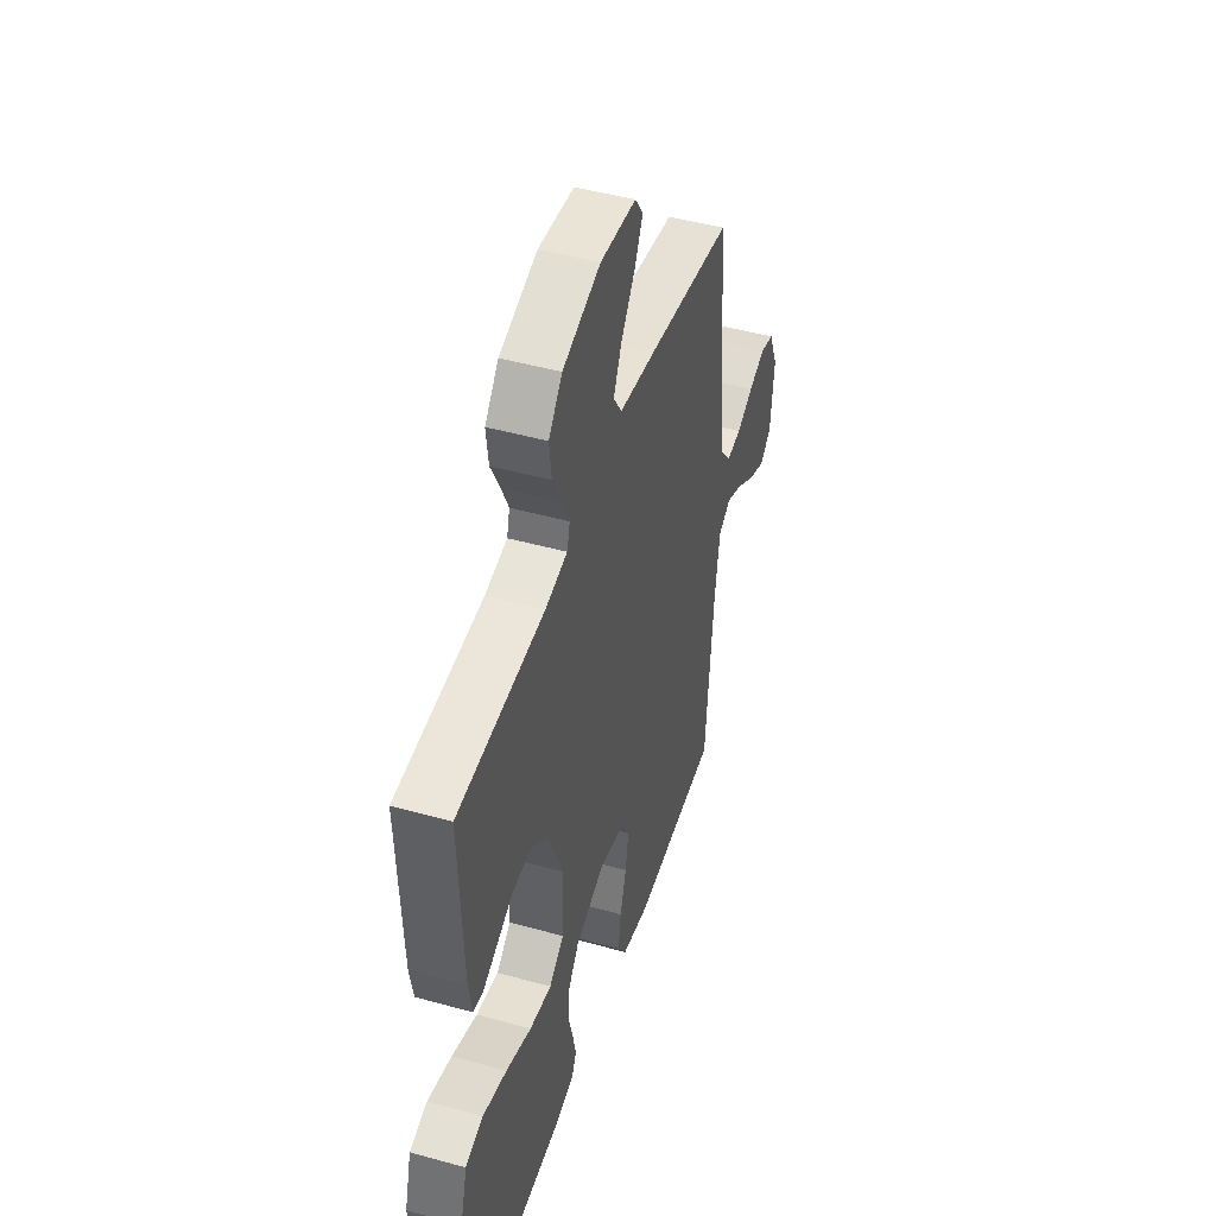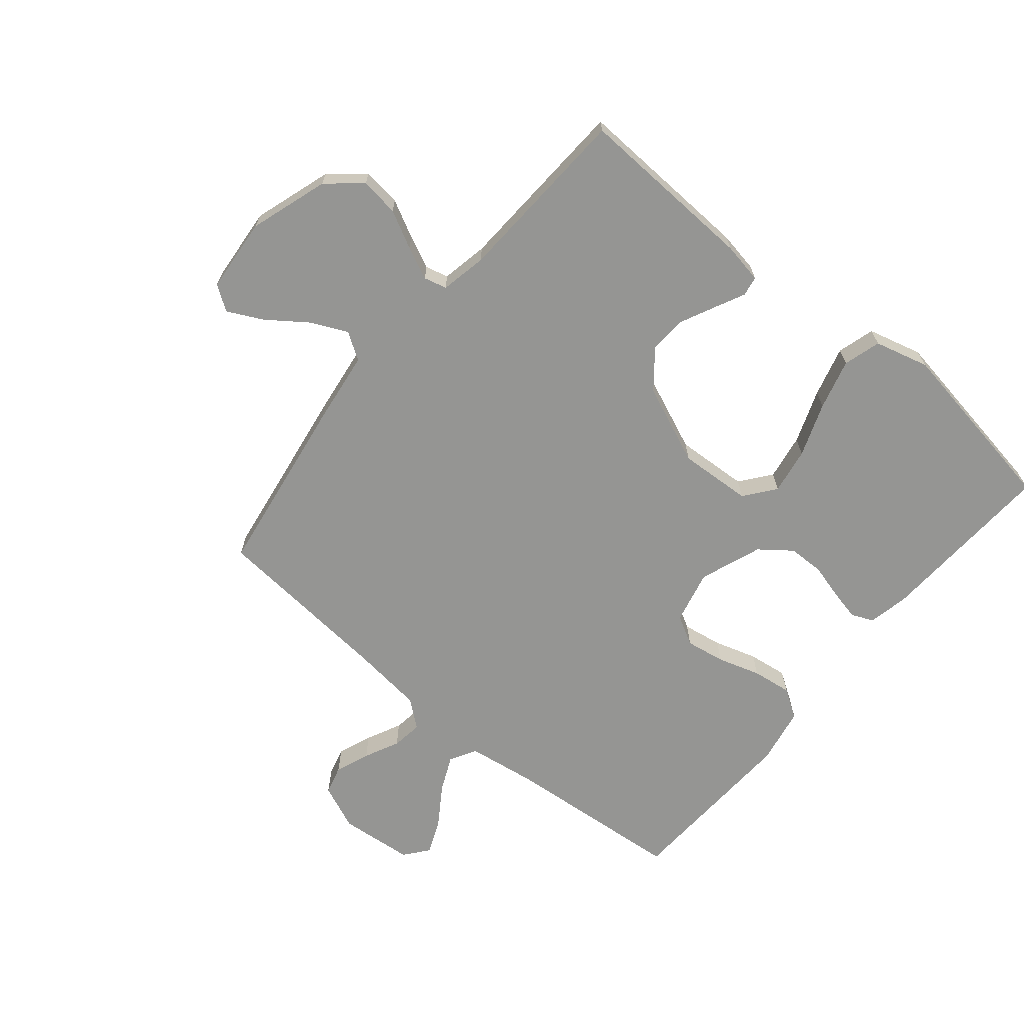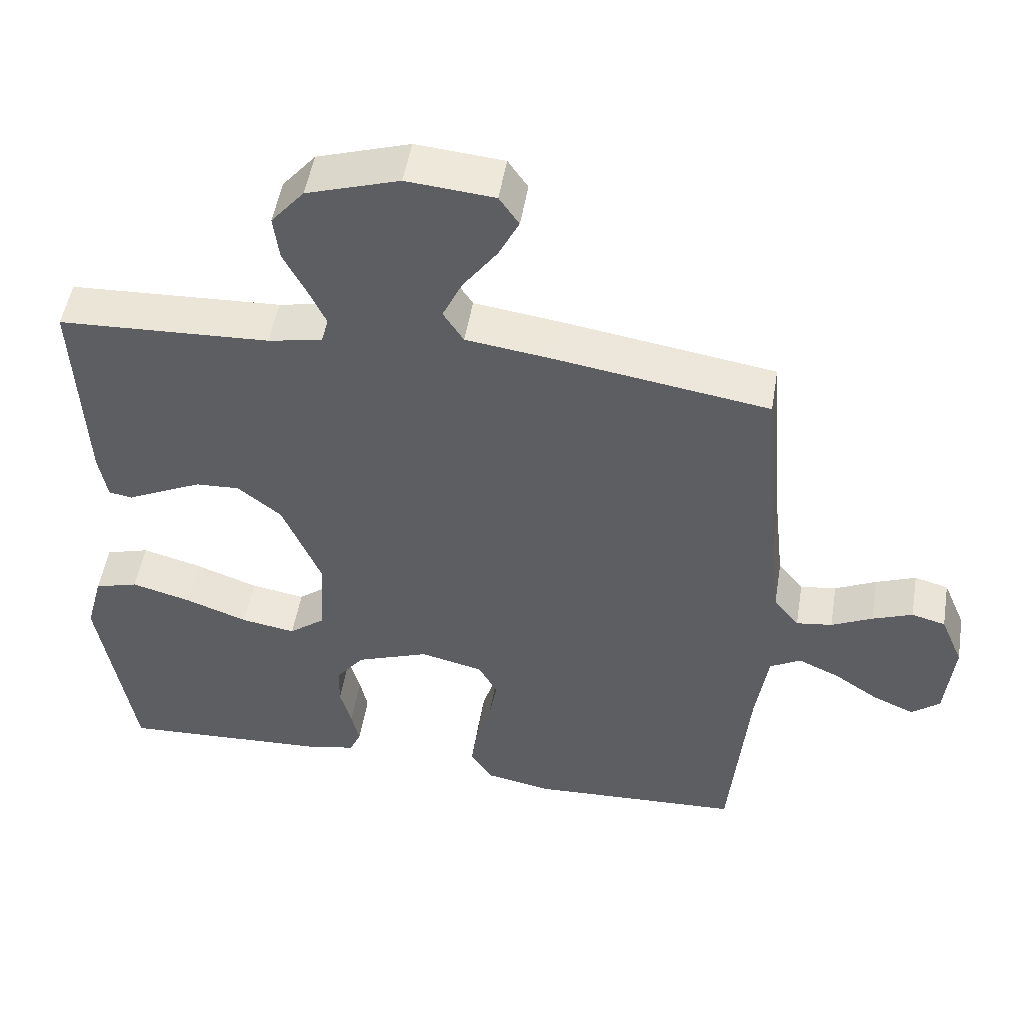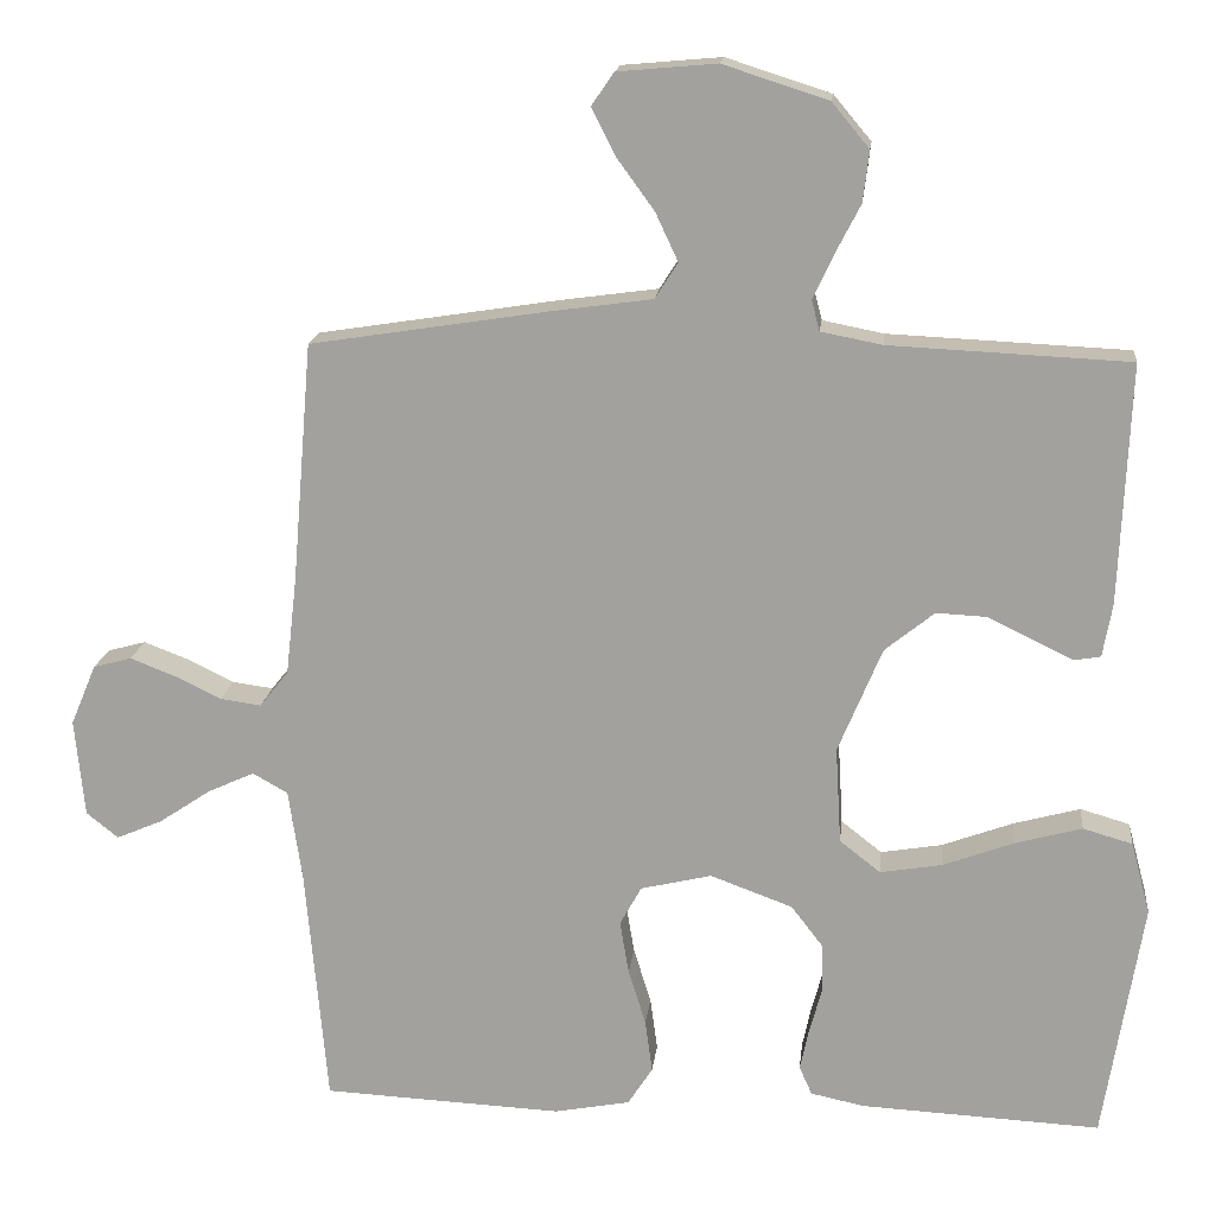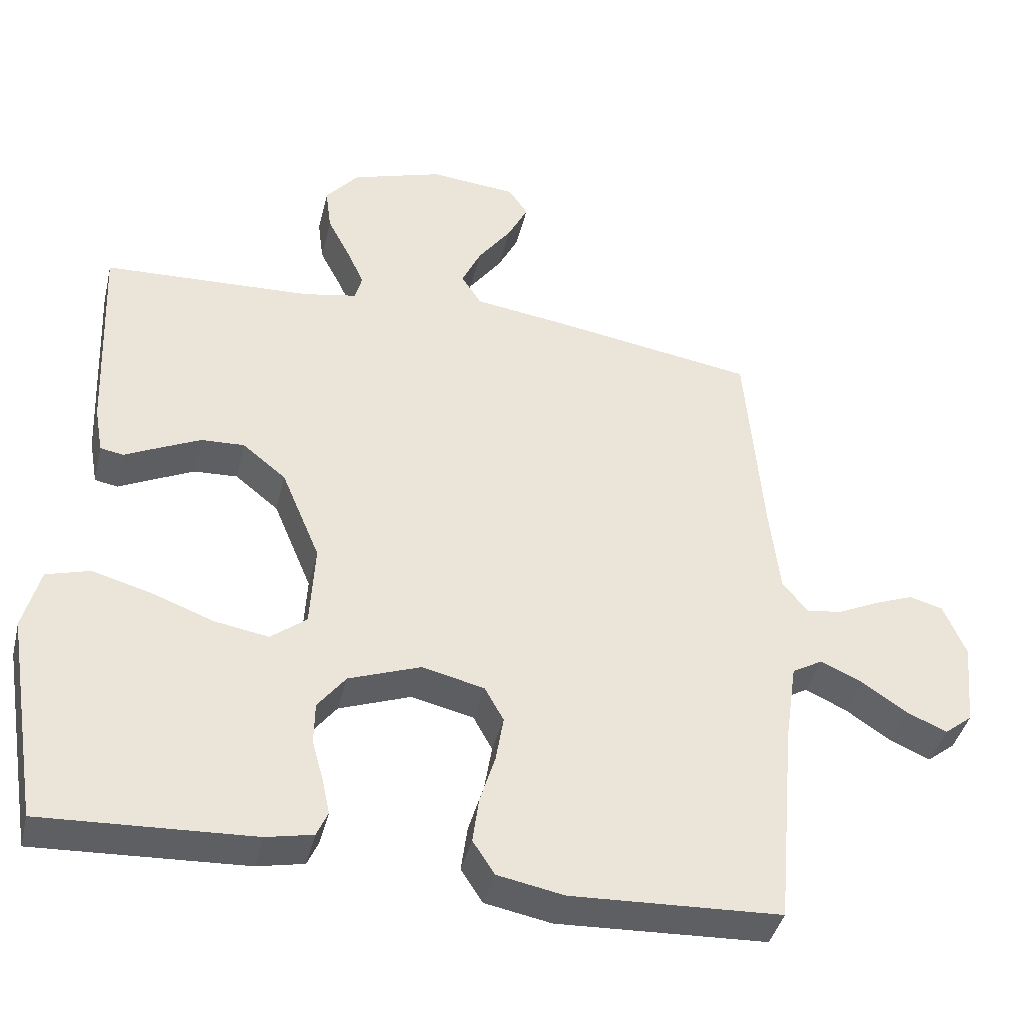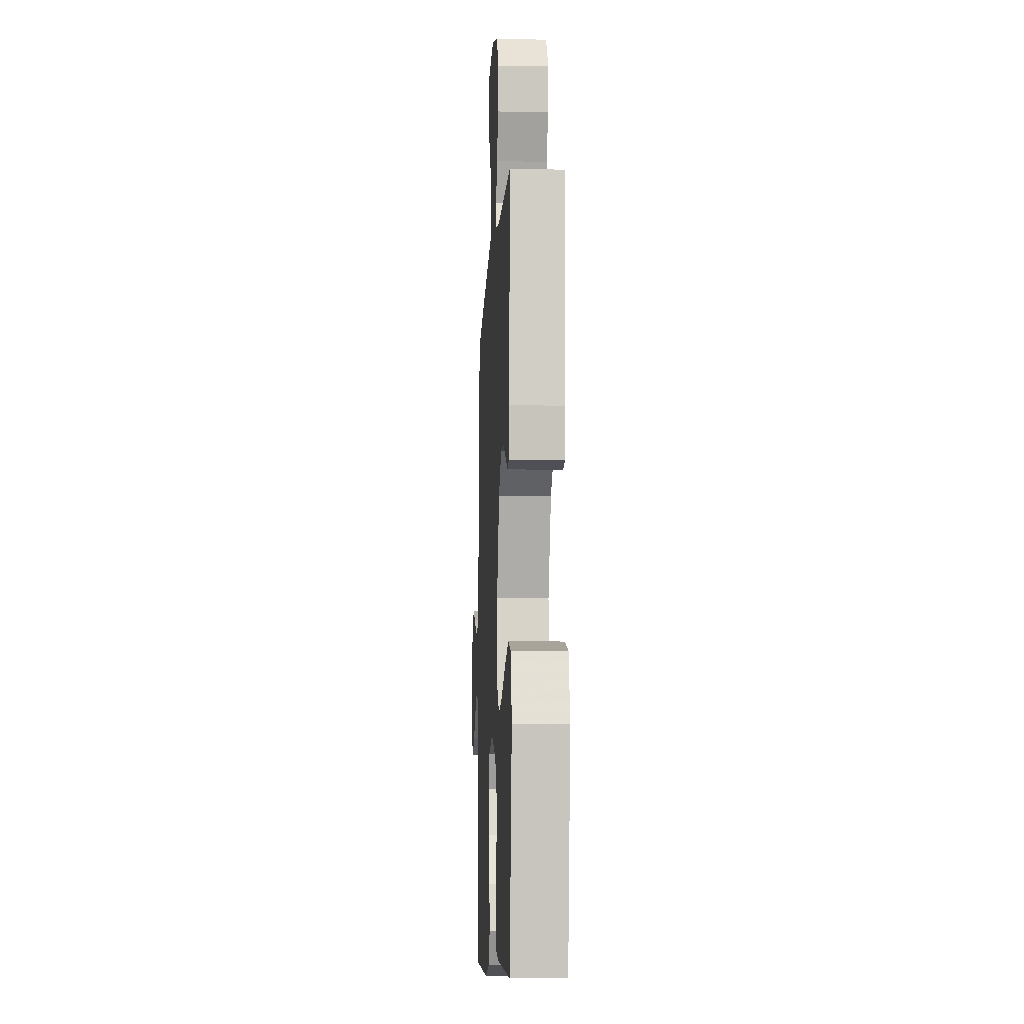
<metadata>
{"format":"obj","ext":"obj","renderer":"f3d","projection":"perspective","resolution":1024,"background":"white","views":[{"elev":46.7,"azim":107.6,"up":"+Z"},{"elev":-67.3,"azim":50.2,"up":"+Y"},{"elev":50.6,"azim":-170.6,"up":"+Z"},{"elev":16.6,"azim":6.2,"up":"+Z"},{"elev":-41.1,"azim":166.6,"up":"+Z"},{"elev":-9.1,"azim":87.1,"up":"+Z"}]}
</metadata>
<code>
v -0.5 0.07 -0.5
v -0.527 0.07 -0.2
v -0.544 0.07 -0.085
v -0.588 0.07 -0.06
v -0.647 0.07 -0.087
v -0.711 0.07 -0.13
v -0.769 0.07 -0.155
v -0.809 0.07 -0.123
v -0.821 0.07 0
v -0.789 0.07 0.076
v -0.741 0.07 0.089
v -0.684 0.07 0.067
v -0.626 0.07 0.039
v -0.575 0.07 0.032
v -0.539 0.07 0.077
v -0.525 0.07 0.2
v -0.5 0.07 0.5
v -0.2 0.07 0.547
v -0.076 0.07 0.564
v -0.047 0.07 0.609
v -0.075 0.07 0.669
v -0.123 0.07 0.735
v -0.152 0.07 0.793
v -0.124 0.07 0.834
v 0 0.07 0.845
v 0.131 0.07 0.803
v 0.178 0.07 0.747
v 0.17 0.07 0.683
v 0.138 0.07 0.621
v 0.113 0.07 0.567
v 0.123 0.07 0.529
v 0.2 0.07 0.514
v 0.5 0.07 0.5
v 0.487 0.07 0.2
v 0.475 0.07 0.133
v 0.442 0.07 0.127
v 0.393 0.07 0.151
v 0.334 0.07 0.179
v 0.272 0.07 0.182
v 0.21 0.07 0.132
v 0.155 0.07 0
v 0.162 0.07 -0.121
v 0.213 0.07 -0.161
v 0.29 0.07 -0.148
v 0.379 0.07 -0.115
v 0.463 0.07 -0.092
v 0.525 0.07 -0.11
v 0.549 0.07 -0.2
v 0.5 0.07 -0.5
v 0.2 0.07 -0.485
v 0.133 0.07 -0.471
v 0.117 0.07 -0.435
v 0.128 0.07 -0.384
v 0.144 0.07 -0.325
v 0.143 0.07 -0.265
v 0.103 0.07 -0.213
v 0 0.07 -0.175
v -0.089 0.07 -0.196
v -0.116 0.07 -0.245
v -0.105 0.07 -0.311
v -0.083 0.07 -0.382
v -0.074 0.07 -0.448
v -0.105 0.07 -0.496
v -0.2 0.07 -0.514
v -0.5 0 -0.5
v -0.527 0 -0.2
v -0.544 0 -0.085
v -0.588 0 -0.06
v -0.647 0 -0.087
v -0.711 0 -0.13
v -0.769 0 -0.155
v -0.809 0 -0.123
v -0.821 0 0
v -0.789 0 0.076
v -0.741 0 0.089
v -0.684 0 0.067
v -0.626 0 0.039
v -0.575 0 0.032
v -0.539 0 0.077
v -0.525 0 0.2
v -0.5 0 0.5
v -0.2 0 0.547
v -0.076 0 0.564
v -0.047 0 0.609
v -0.075 0 0.669
v -0.123 0 0.735
v -0.152 0 0.793
v -0.124 0 0.834
v 0 0 0.845
v 0.131 0 0.803
v 0.178 0 0.747
v 0.17 0 0.683
v 0.138 0 0.621
v 0.113 0 0.567
v 0.123 0 0.529
v 0.2 0 0.514
v 0.5 0 0.5
v 0.487 0 0.2
v 0.475 0 0.133
v 0.442 0 0.127
v 0.393 0 0.151
v 0.334 0 0.179
v 0.272 0 0.182
v 0.21 0 0.132
v 0.155 0 0
v 0.162 0 -0.121
v 0.213 0 -0.161
v 0.29 0 -0.148
v 0.379 0 -0.115
v 0.463 0 -0.092
v 0.525 0 -0.11
v 0.549 0 -0.2
v 0.5 0 -0.5
v 0.2 0 -0.485
v 0.133 0 -0.471
v 0.117 0 -0.435
v 0.128 0 -0.384
v 0.144 0 -0.325
v 0.143 0 -0.265
v 0.103 0 -0.213
v 0 0 -0.175
v -0.089 0 -0.196
v -0.116 0 -0.245
v -0.105 0 -0.311
v -0.083 0 -0.382
v -0.074 0 -0.448
v -0.105 0 -0.496
v -0.2 0 -0.514
f 63 64 1 2
f 60 61 62 63
f 59 60 63 2
f 58 59 2 3
f 57 58 3 4
f 51 52 53 54
f 49 50 51 54
f 49 54 55
f 48 49 55 56
f 44 45 46 47
f 43 44 47 48
f 34 35 36 37
f 32 33 34 37
f 31 32 37 38
f 26 27 28 29
f 26 29 30
f 25 26 30
f 24 25 30 31
f 21 22 23 24
f 20 21 24 31
f 16 17 18 19
f 15 16 19
f 14 15 19
f 10 11 12 13
f 8 9 10 13
f 8 13 14
f 5 6 7 8
f 4 5 8 14
f 57 4 14 19
f 43 48 56 57
f 42 43 57
f 41 42 57 19
f 20 31 38 39
f 20 39 40
f 19 20 40 41
f 66 65 128 127
f 127 126 125 124
f 66 127 124 123
f 67 66 123 122
f 68 67 122 121
f 118 117 116 115
f 118 115 114 113
f 119 118 113
f 120 119 113 112
f 111 110 109 108
f 112 111 108 107
f 101 100 99 98
f 101 98 97 96
f 102 101 96 95
f 93 92 91 90
f 94 93 90
f 94 90 89
f 95 94 89 88
f 88 87 86 85
f 95 88 85 84
f 83 82 81 80
f 83 80 79
f 83 79 78
f 77 76 75 74
f 77 74 73 72
f 78 77 72
f 72 71 70 69
f 78 72 69 68
f 83 78 68 121
f 121 120 112 107
f 121 107 106
f 83 121 106 105
f 103 102 95 84
f 104 103 84
f 105 104 84 83
f 1 65 66 2
f 2 66 67 3
f 3 67 68 4
f 4 68 69 5
f 5 69 70 6
f 6 70 71 7
f 7 71 72 8
f 8 72 73 9
f 9 73 74 10
f 10 74 75 11
f 11 75 76 12
f 12 76 77 13
f 13 77 78 14
f 14 78 79 15
f 15 79 80 16
f 16 80 81 17
f 17 81 82 18
f 18 82 83 19
f 19 83 84 20
f 20 84 85 21
f 21 85 86 22
f 22 86 87 23
f 23 87 88 24
f 24 88 89 25
f 25 89 90 26
f 26 90 91 27
f 27 91 92 28
f 28 92 93 29
f 29 93 94 30
f 30 94 95 31
f 31 95 96 32
f 32 96 97 33
f 33 97 98 34
f 34 98 99 35
f 35 99 100 36
f 36 100 101 37
f 37 101 102 38
f 38 102 103 39
f 39 103 104 40
f 40 104 105 41
f 41 105 106 42
f 42 106 107 43
f 43 107 108 44
f 44 108 109 45
f 45 109 110 46
f 46 110 111 47
f 47 111 112 48
f 48 112 113 49
f 49 113 114 50
f 50 114 115 51
f 51 115 116 52
f 52 116 117 53
f 53 117 118 54
f 54 118 119 55
f 55 119 120 56
f 56 120 121 57
f 57 121 122 58
f 58 122 123 59
f 59 123 124 60
f 60 124 125 61
f 61 125 126 62
f 62 126 127 63
f 63 127 128 64
f 64 128 65 1

</code>
